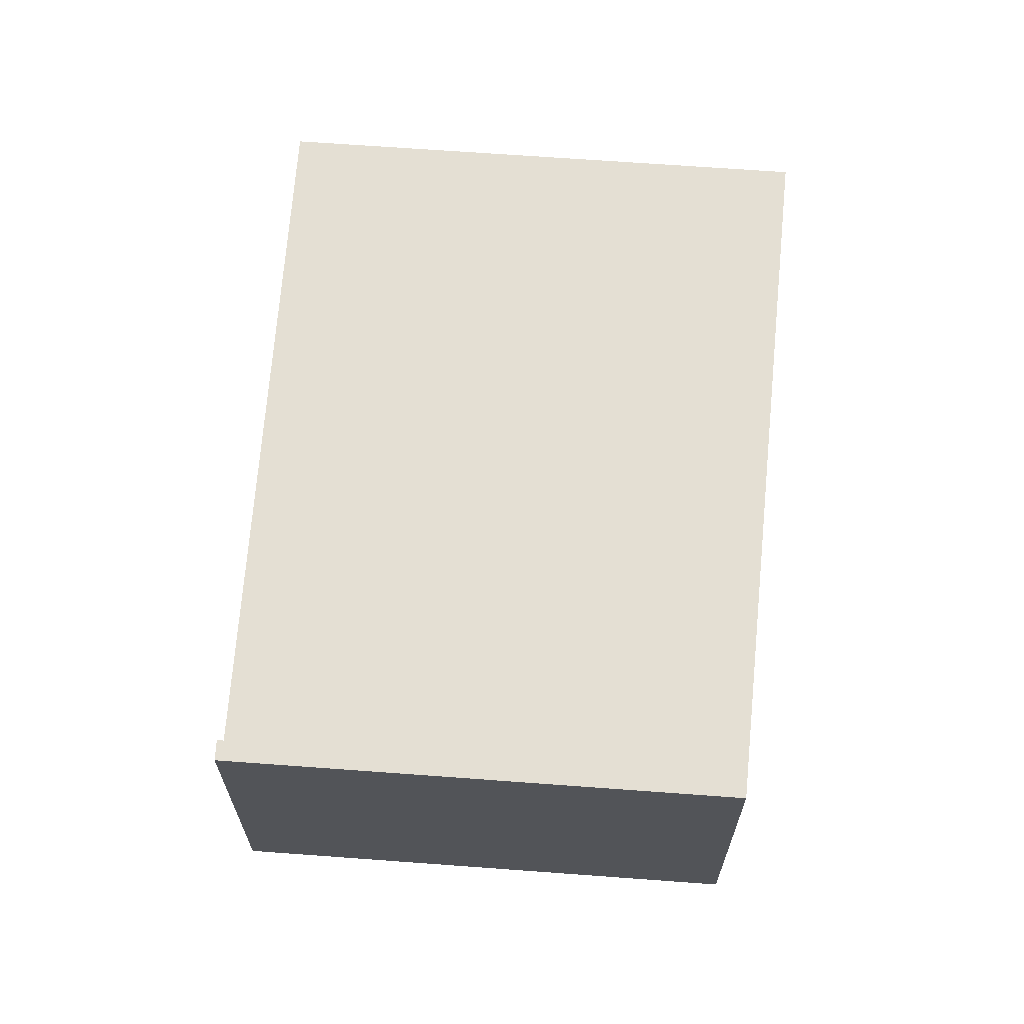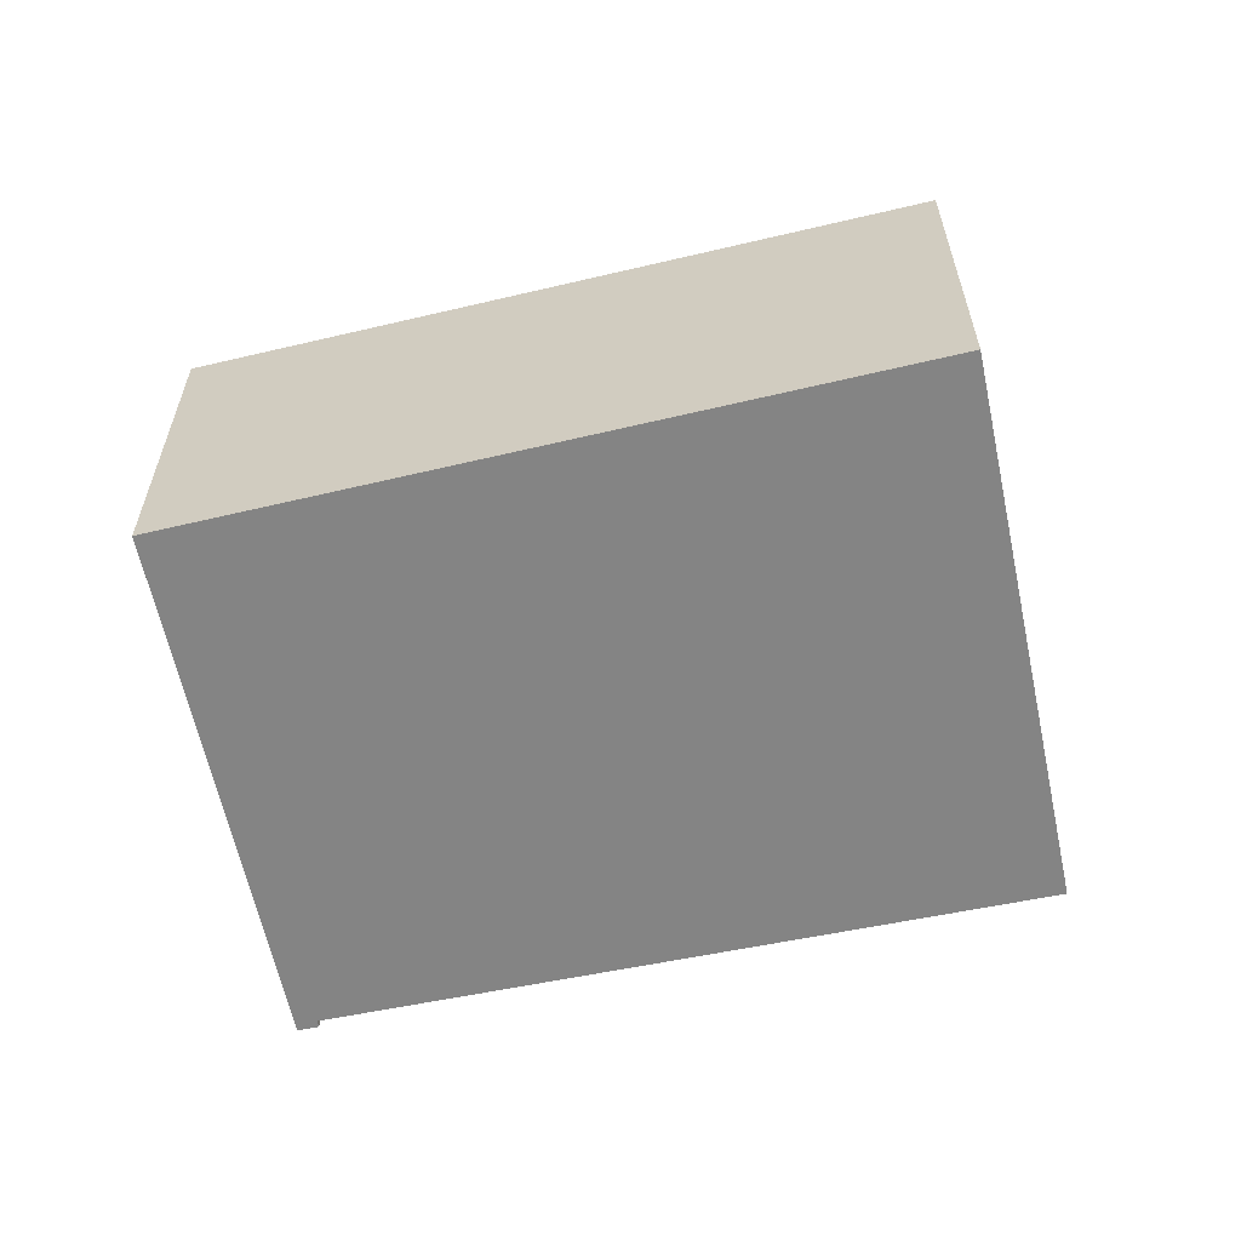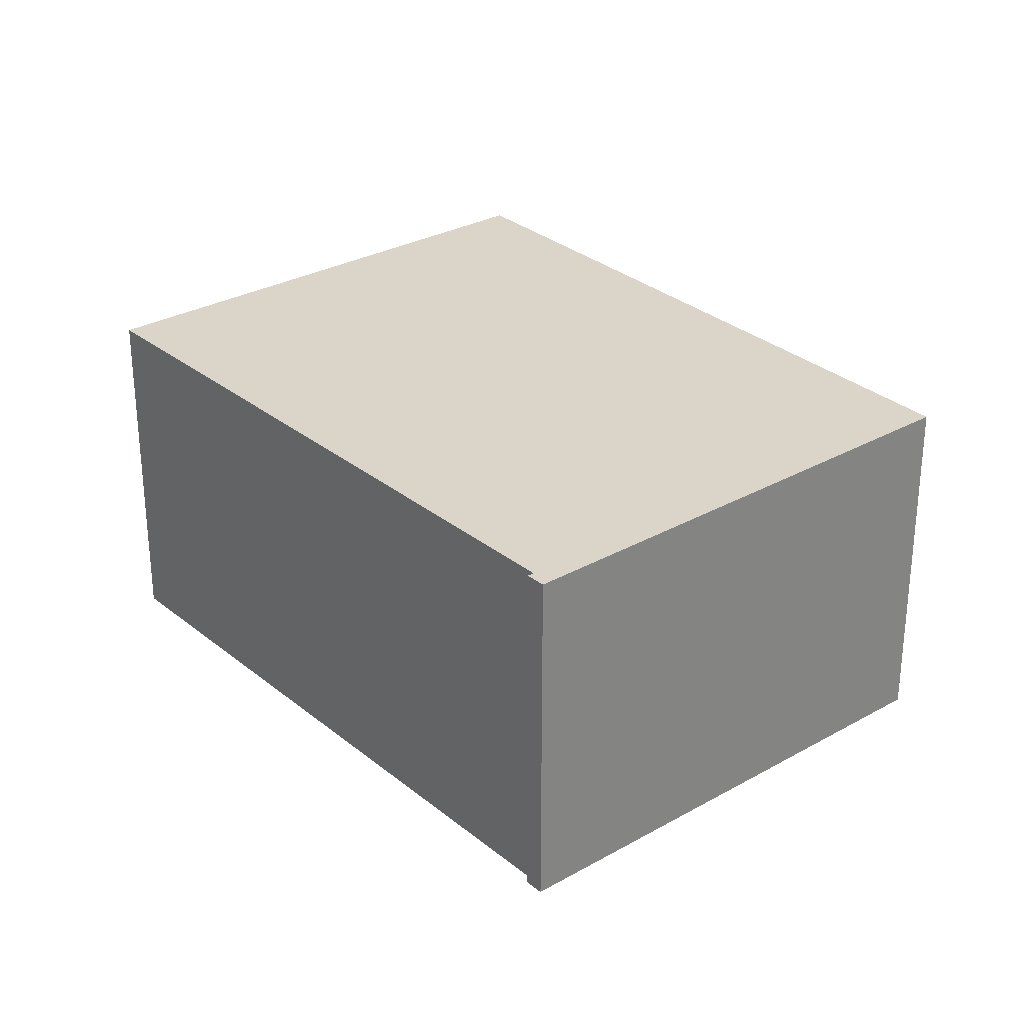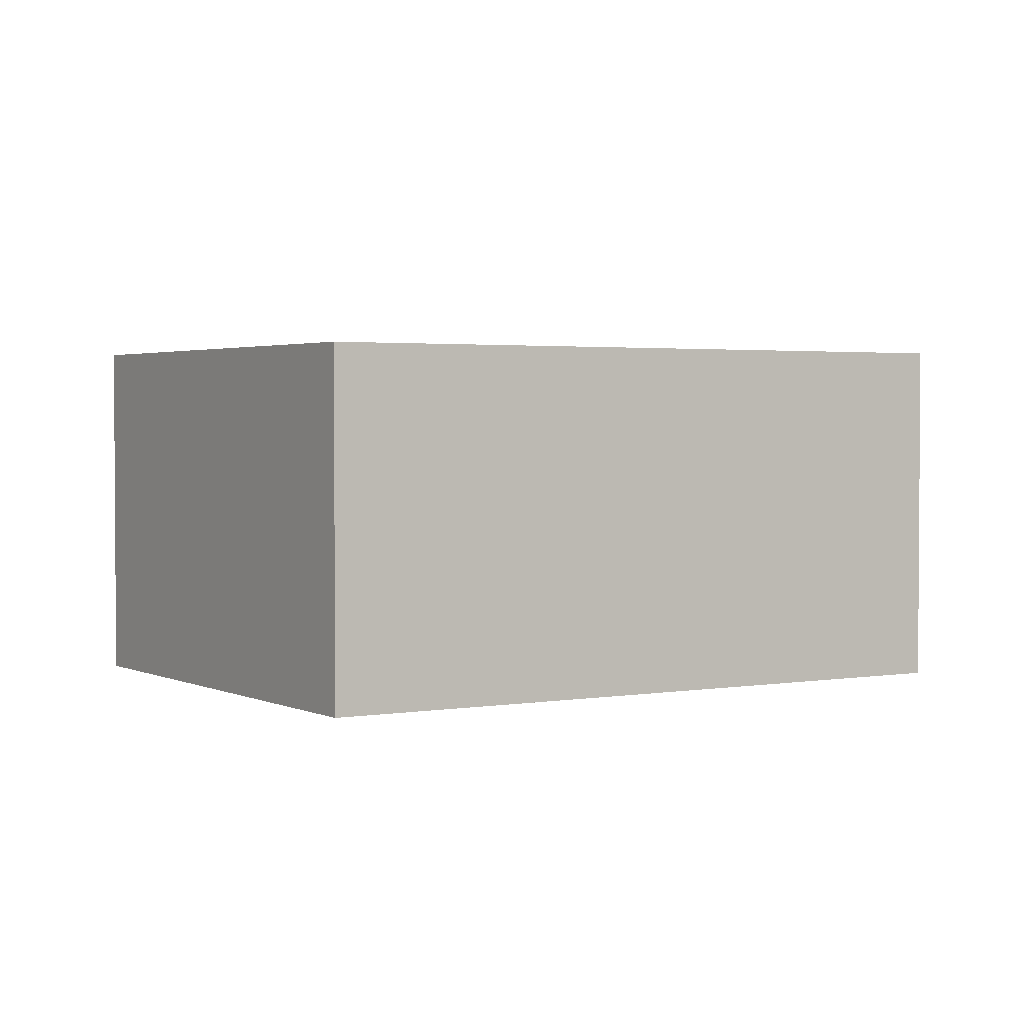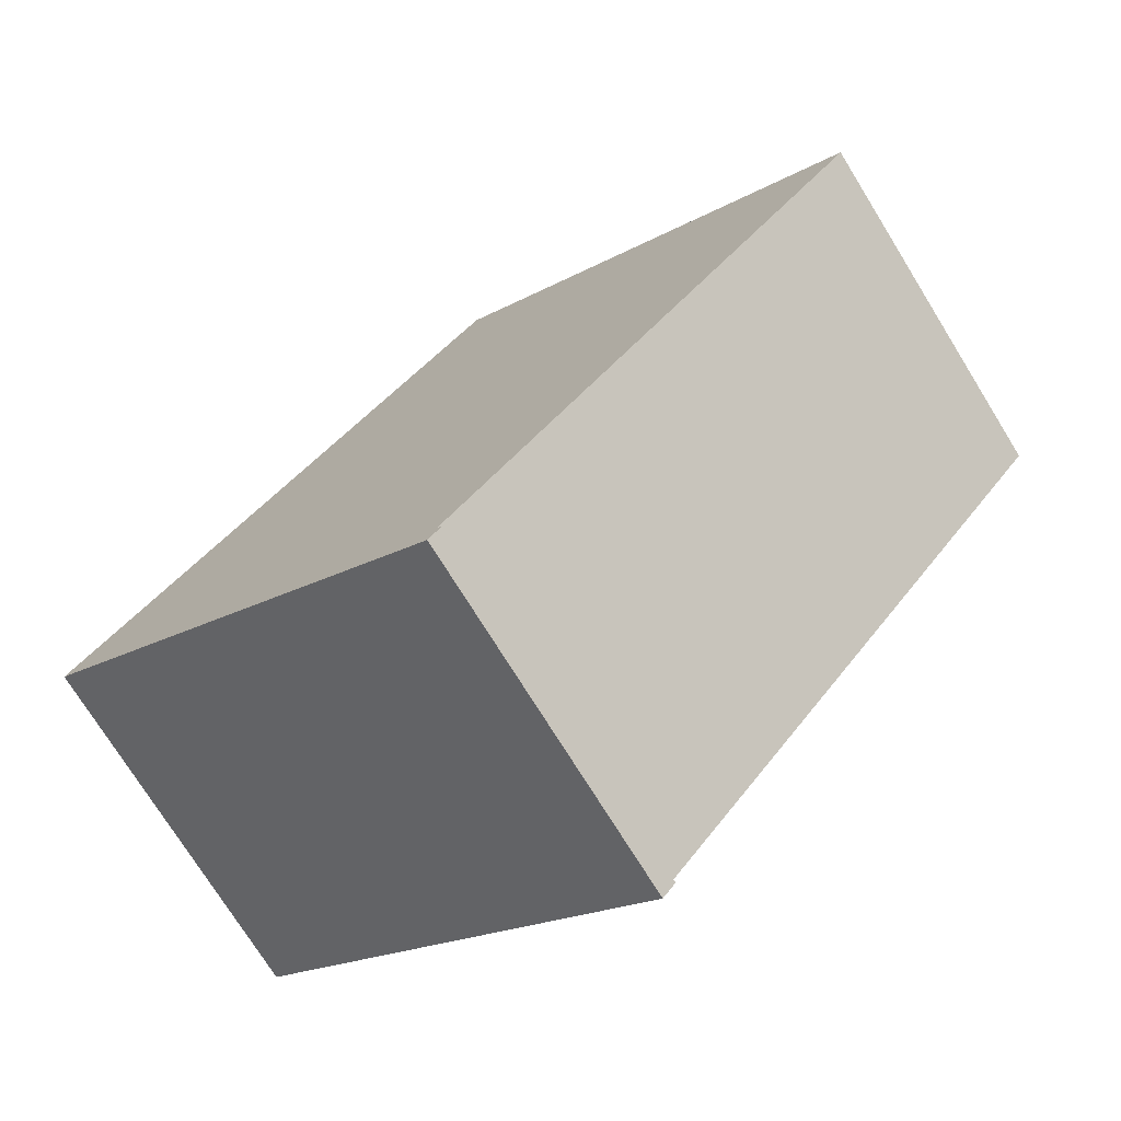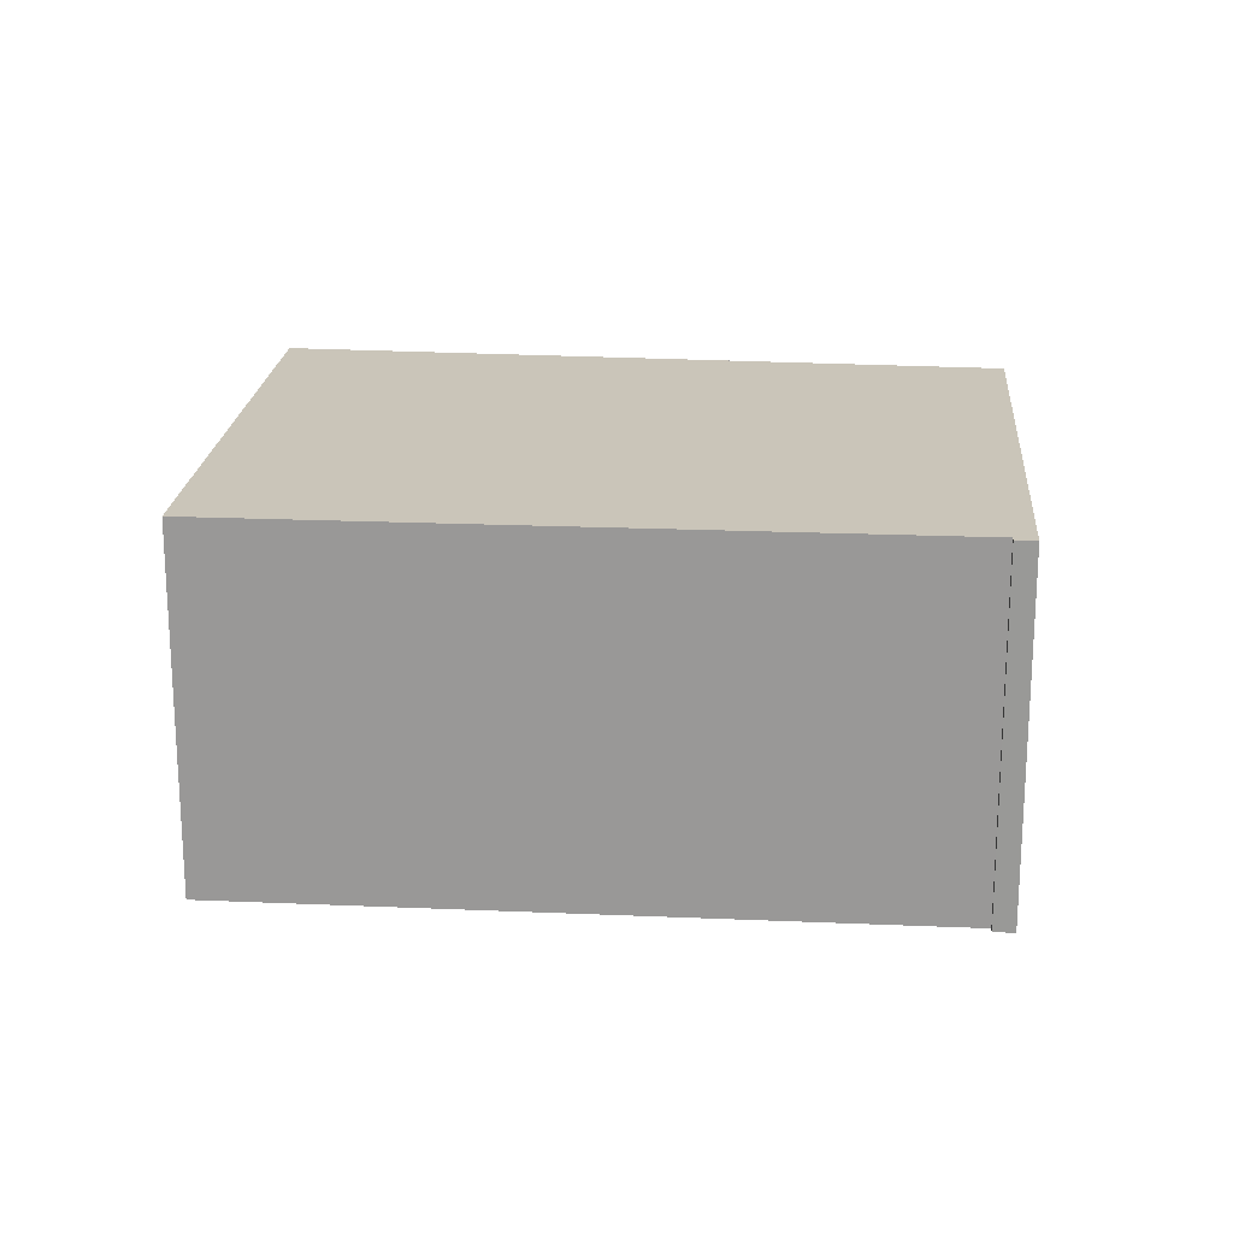
<metadata>
{"format":"obj","ext":"obj","renderer":"f3d","projection":"perspective","resolution":1024,"background":"white","views":[{"elev":66.8,"azim":-137.8,"up":"+Y"},{"elev":-61.4,"azim":-40.1,"up":"+Y"},{"elev":29.2,"azim":178.0,"up":"+Y"},{"elev":2.4,"azim":-84.8,"up":"+Y"},{"elev":-74.3,"azim":31.8,"up":"+Z"},{"elev":20.6,"azim":132.6,"up":"+Y"}]}
</metadata>
<code>
v  3.561 3.033 -2.779
v  3.627 3.033 -2.603
v  3.673 3.033 -2.639
v  0 3.033 1.857e-16
v  3.665 3.033 4.981
v  7.333 3.033 2.119
v  7.333 -1.298e-16 2.119
v  3.627 1.594e-16 -2.603
v  3.673 1.616e-16 -2.639
v  3.561 1.702e-16 -2.779
v  3.665 -3.05e-16 4.981
v  0 0 0
g defaultobject
f 1 2 3
f 2 1 4
f 2 4 5
f 5 6 2
f 7 2 6
f 2 7 8
f 9 1 3
f 1 9 10
f 8 3 2
f 3 8 9
f 11 6 5
f 6 11 7
f 10 4 1
f 4 10 12
f 12 5 4
f 5 12 11
f 9 12 10
f 12 9 8
f 12 8 7
f 12 7 11

</code>
